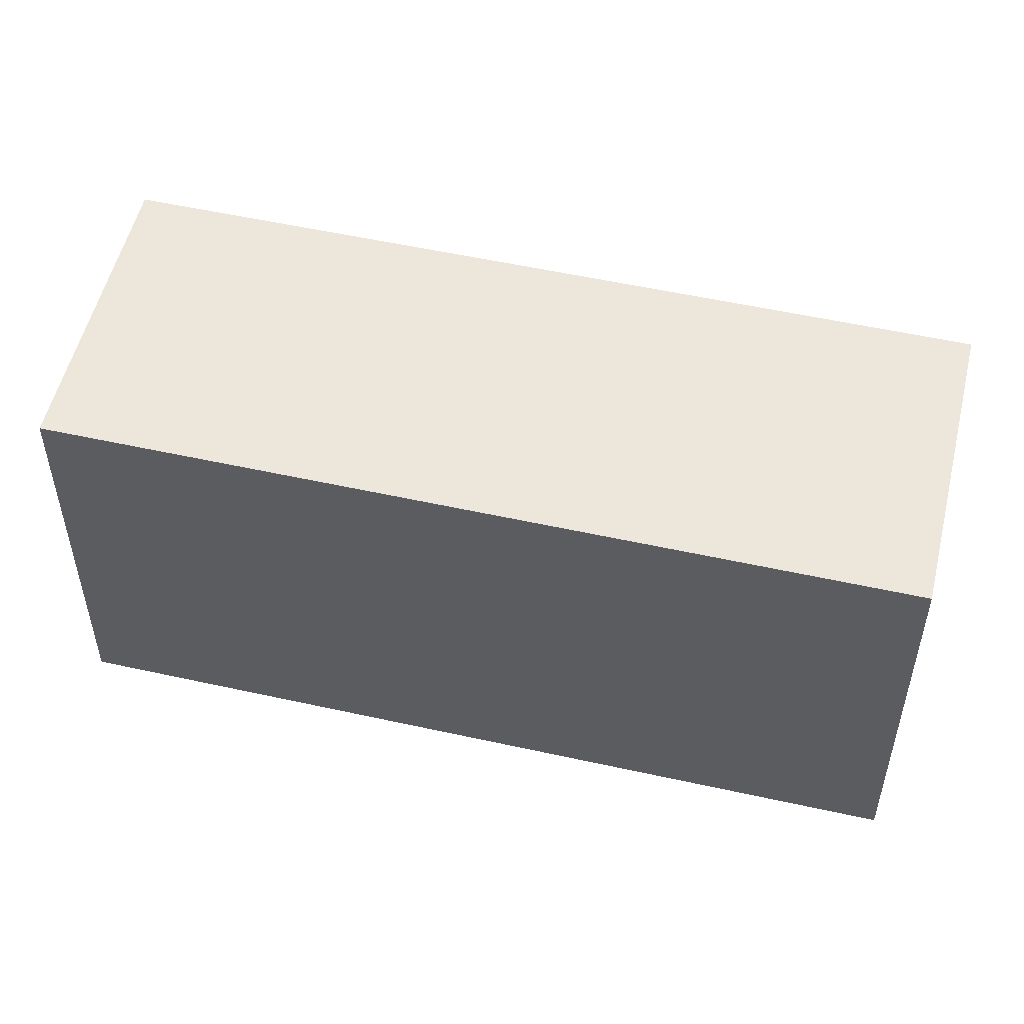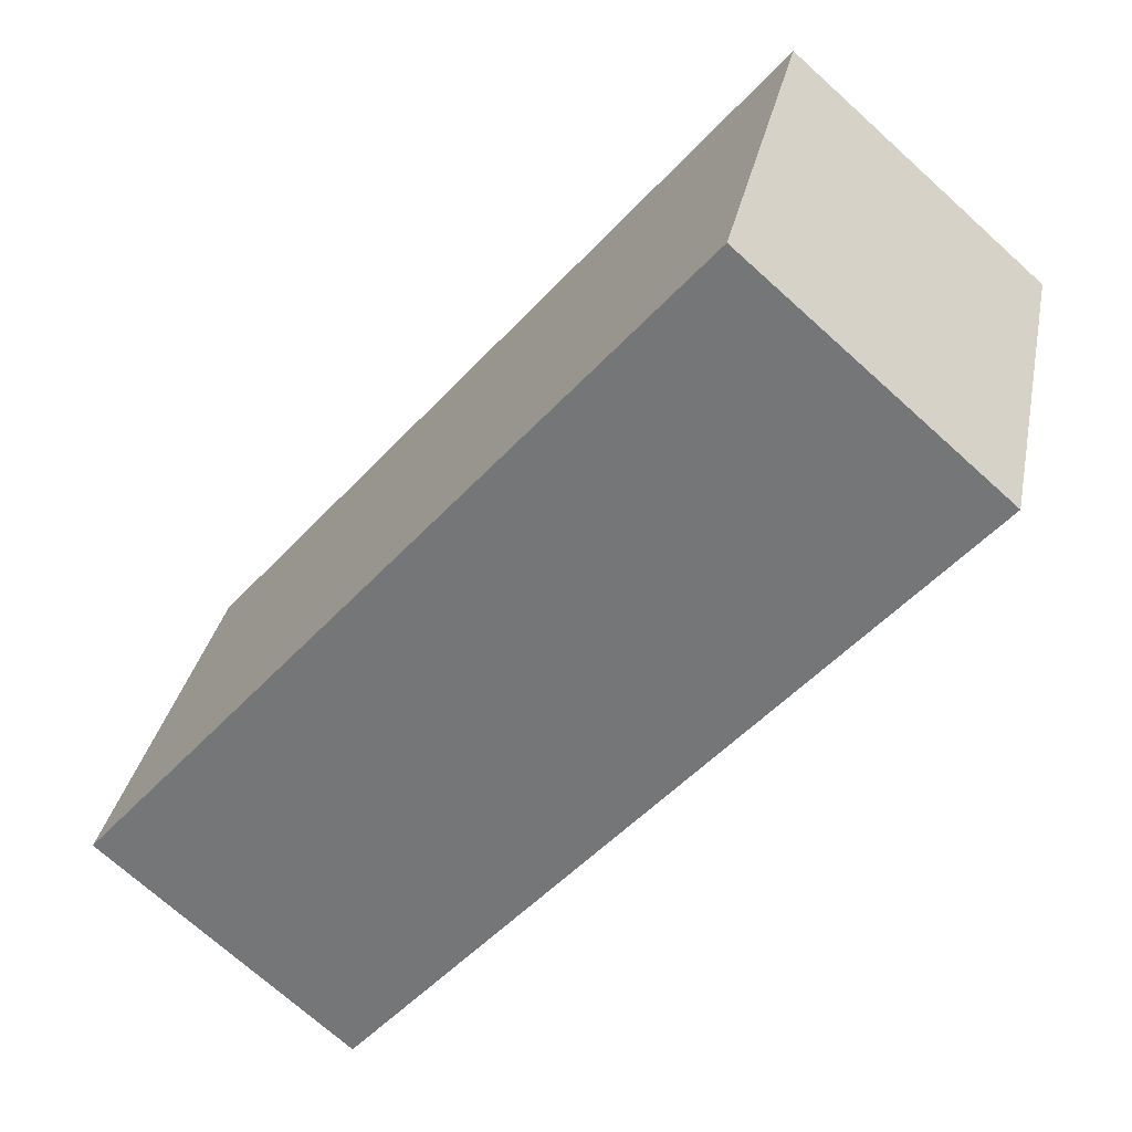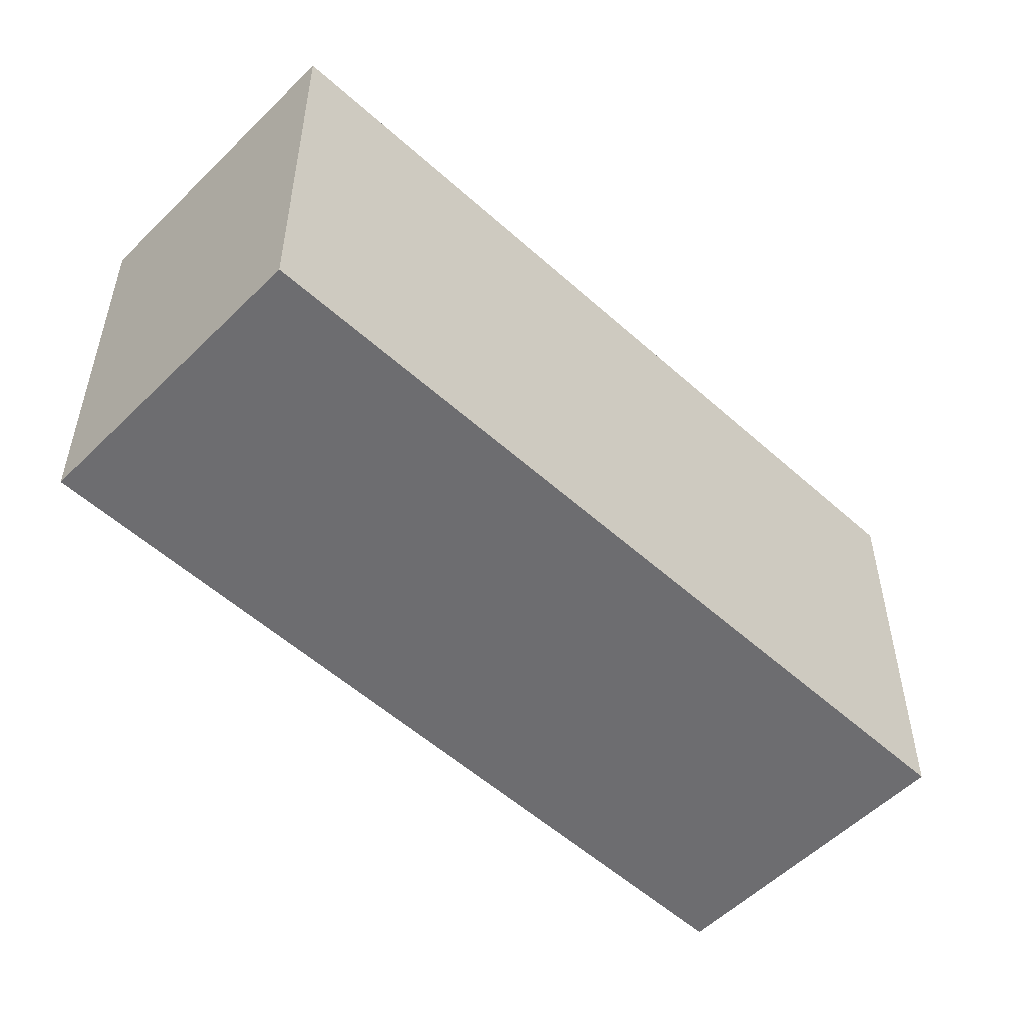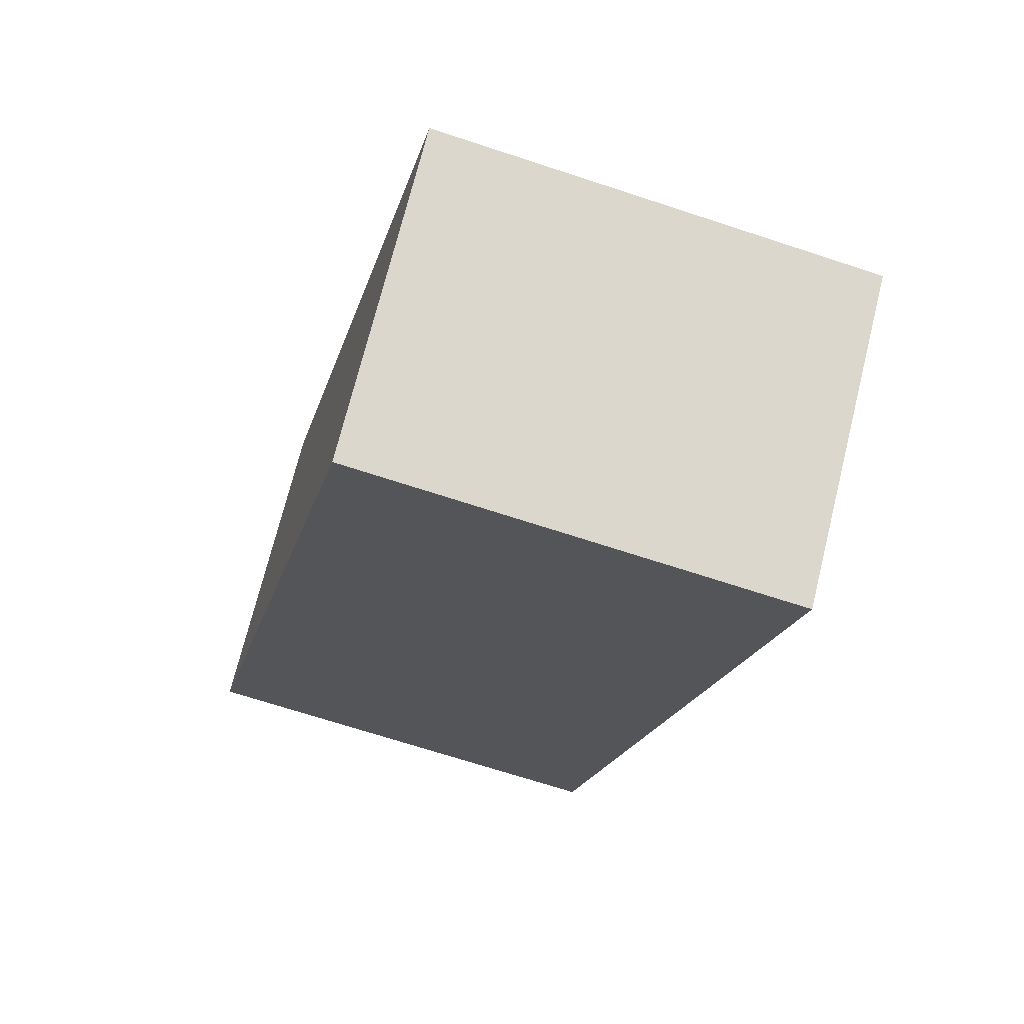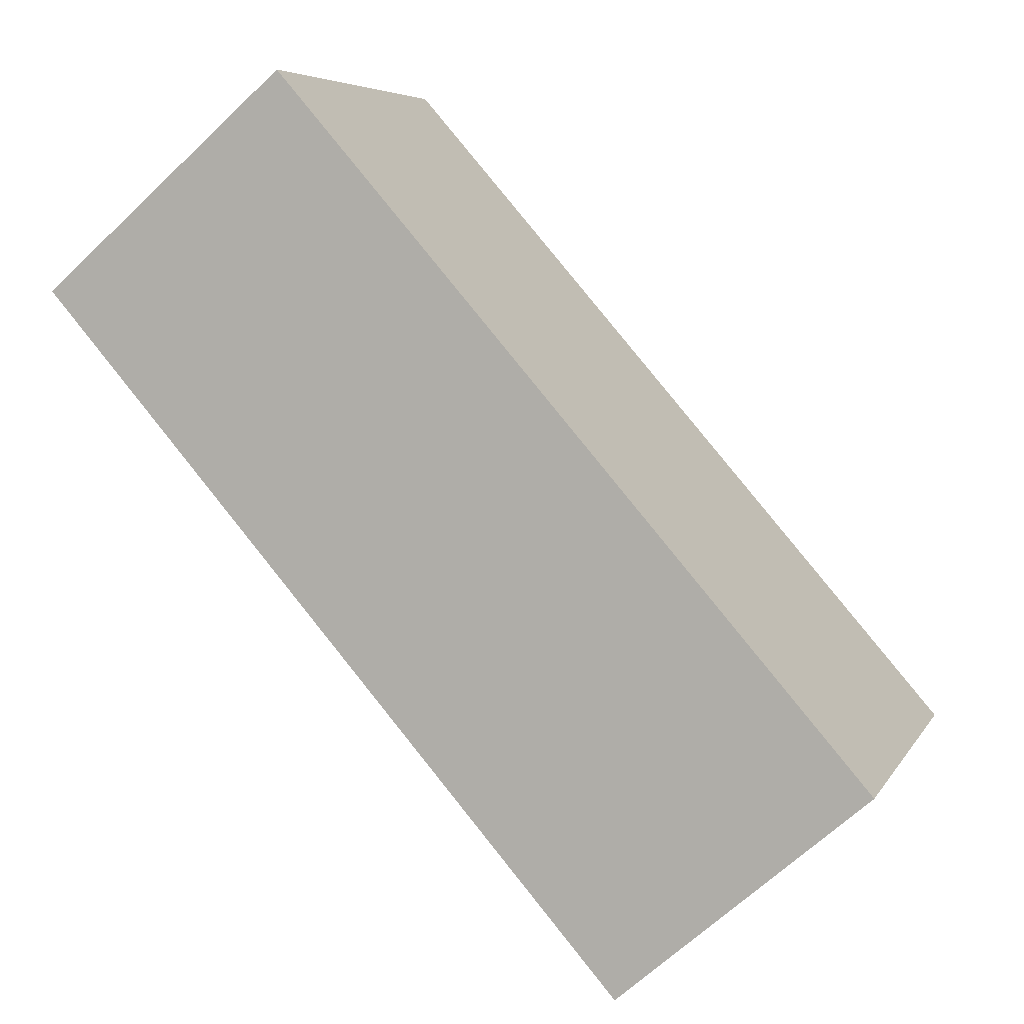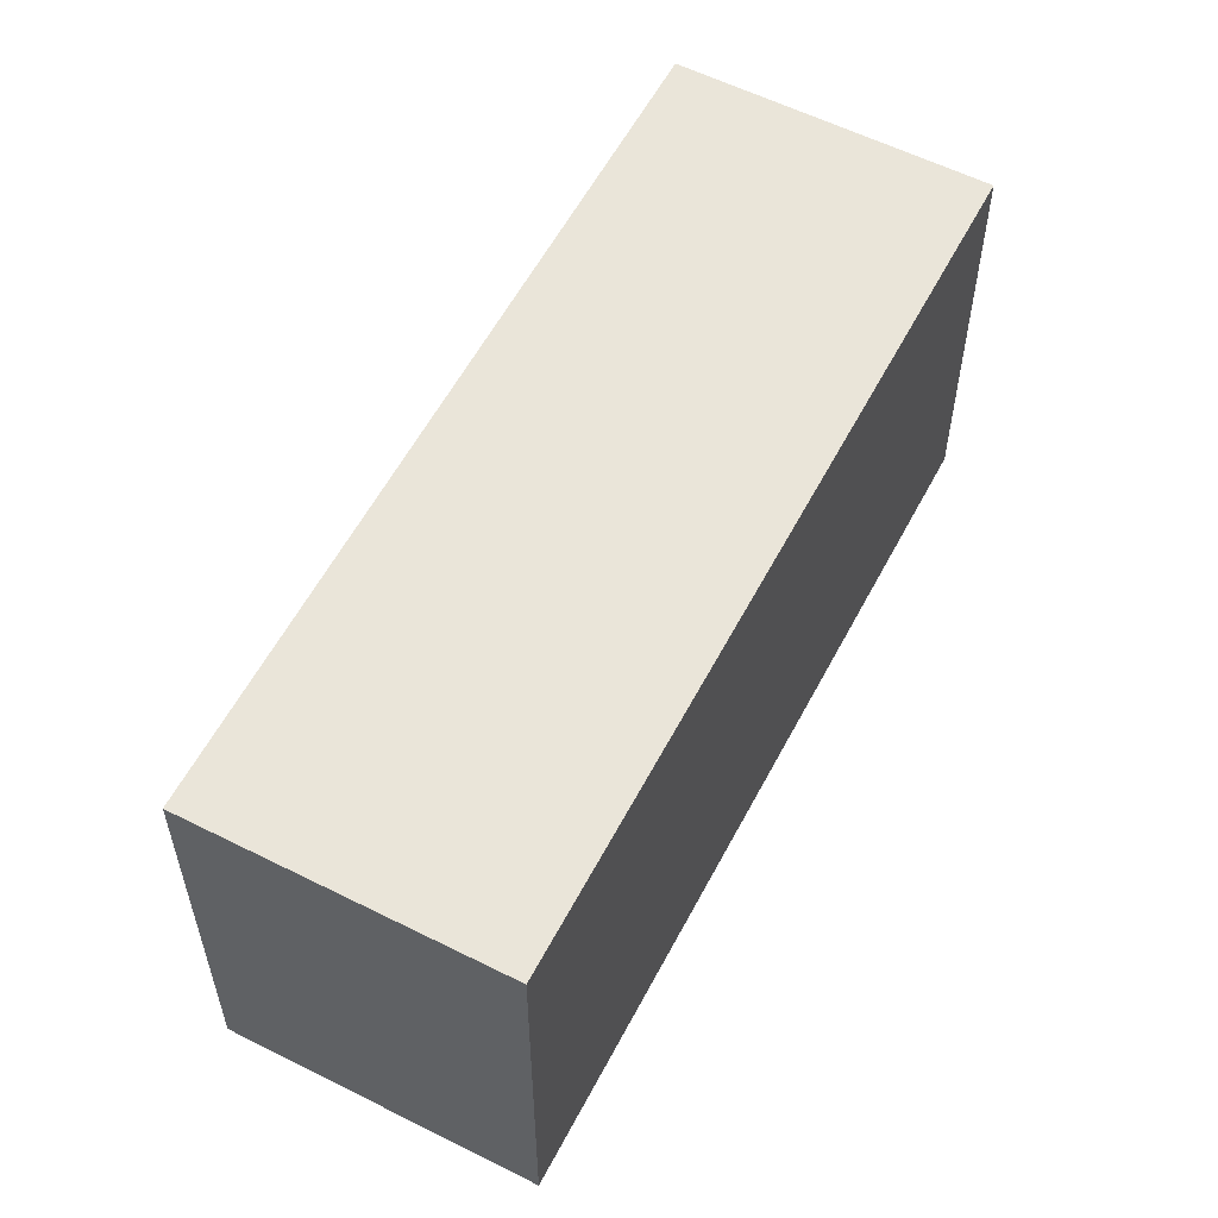
<metadata>
{"format":"obj","ext":"obj","renderer":"f3d","projection":"perspective","resolution":1024,"background":"white","views":[{"elev":53.5,"azim":62.4,"up":"+Y"},{"elev":31.4,"azim":-168.9,"up":"+Z"},{"elev":-54.1,"azim":-174.7,"up":"+Y"},{"elev":-67.5,"azim":71.6,"up":"+Z"},{"elev":5.9,"azim":17.3,"up":"+Z"},{"elev":57.8,"azim":166.6,"up":"+Y"}]}
</metadata>
<code>
v  4.493 3.3 -5.177
v  1.884 3.3 1.635
v  6.377 3.3 -3.542
v  0 3.3 2.021e-16
v  6.377 2.169e-16 -3.542
v  4.493 3.17e-16 -5.177
v  0 0 0
v  1.884 -1.001e-16 1.635
g defaultobject
f 1 2 3
f 2 1 4
f 5 1 3
f 1 5 6
f 6 4 1
f 4 6 7
f 7 2 4
f 2 7 8
f 8 3 2
f 3 8 5
f 8 6 5
f 6 8 7

</code>
